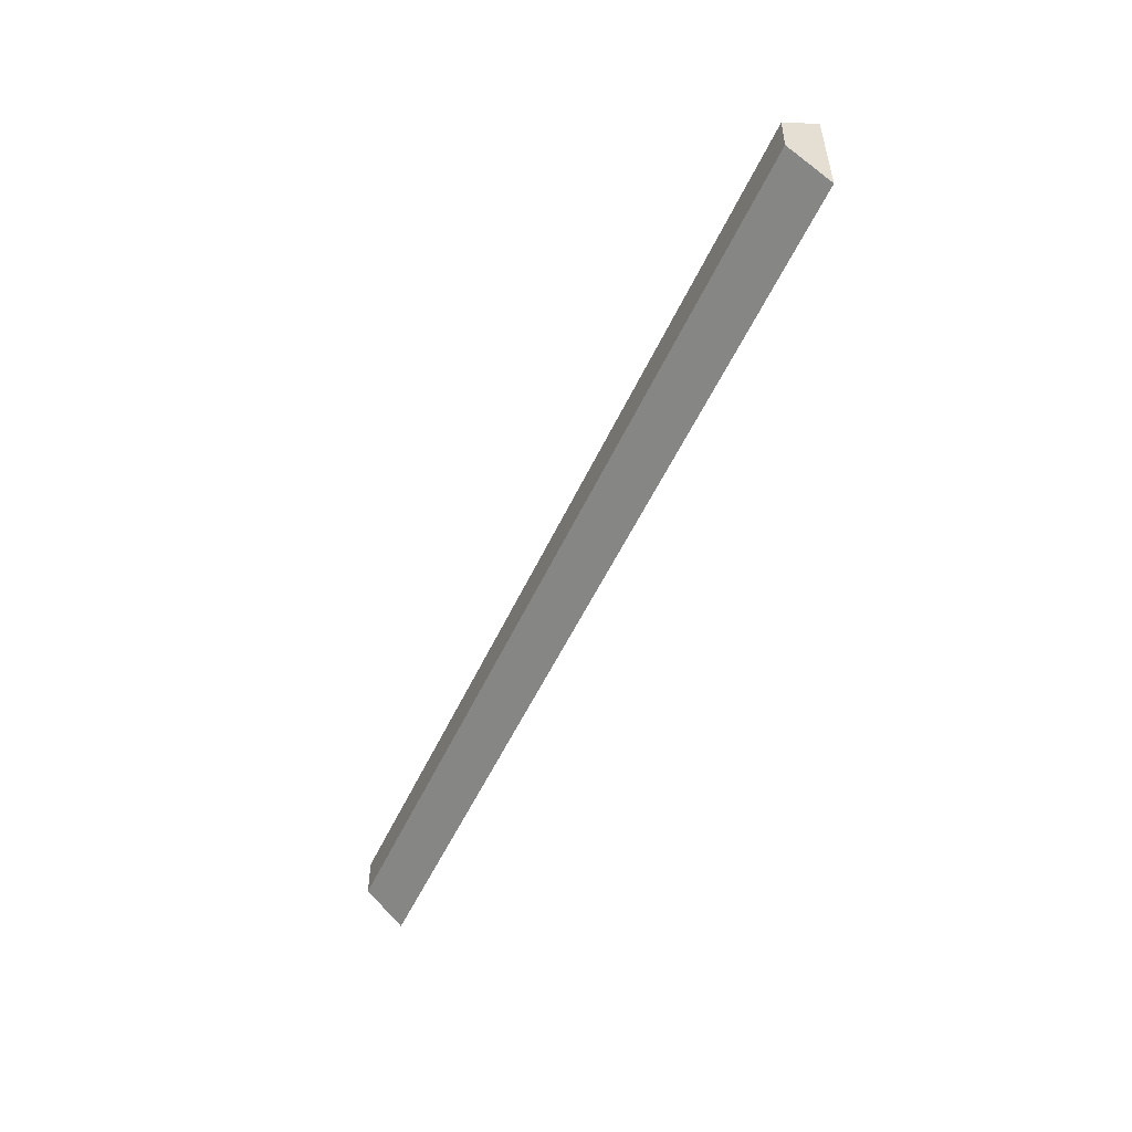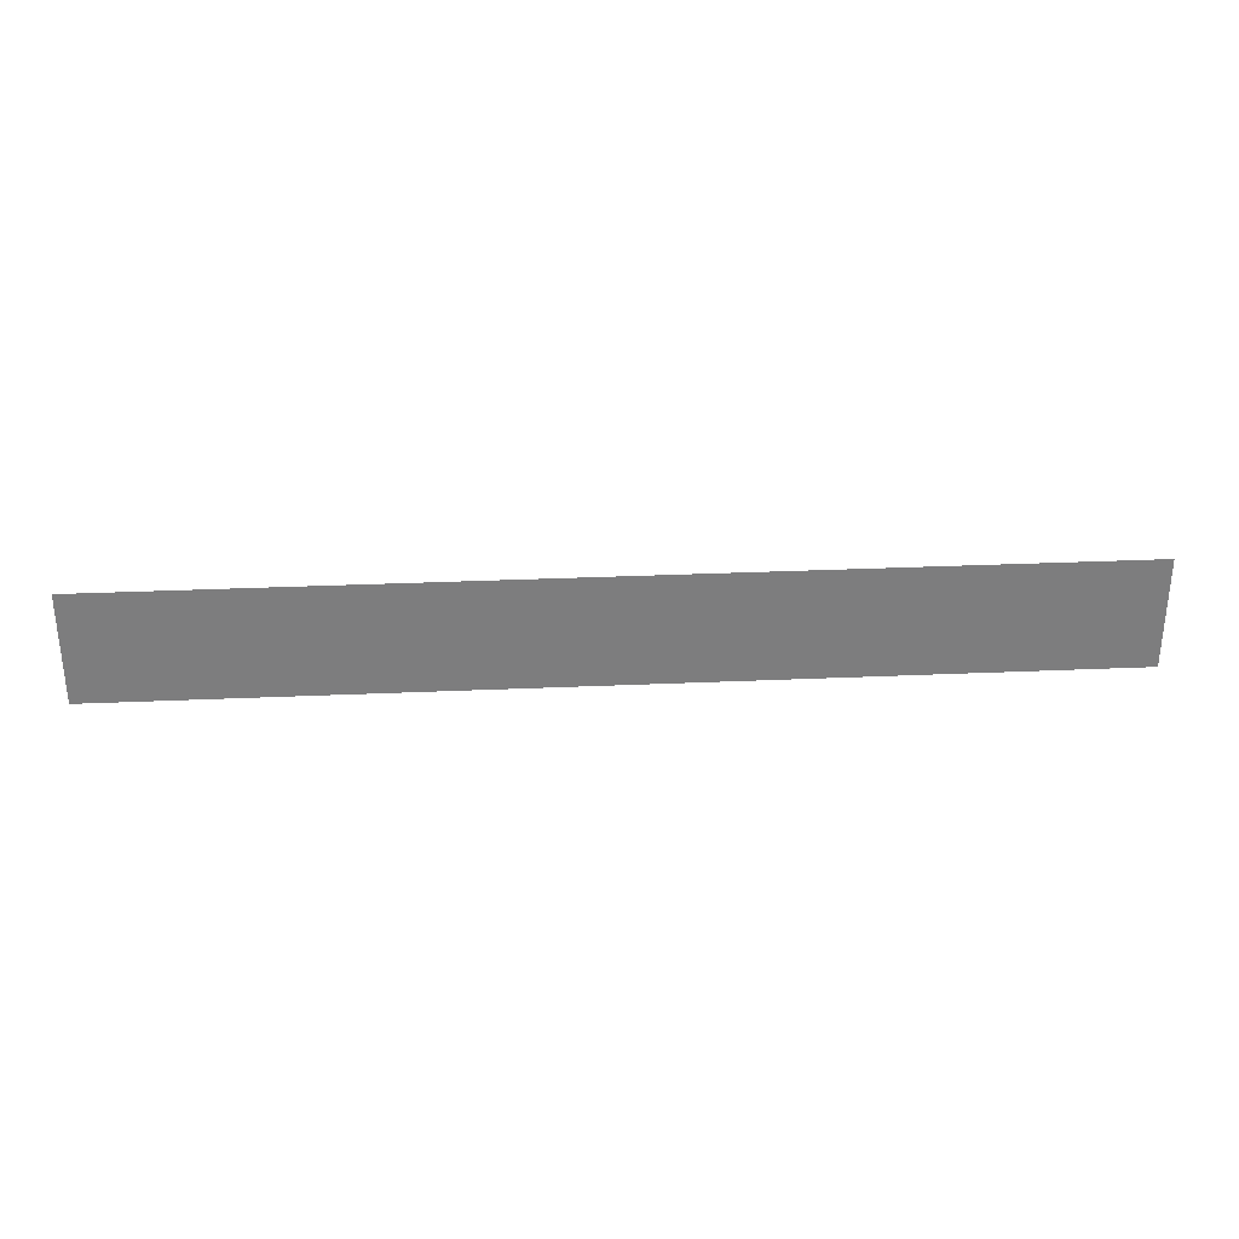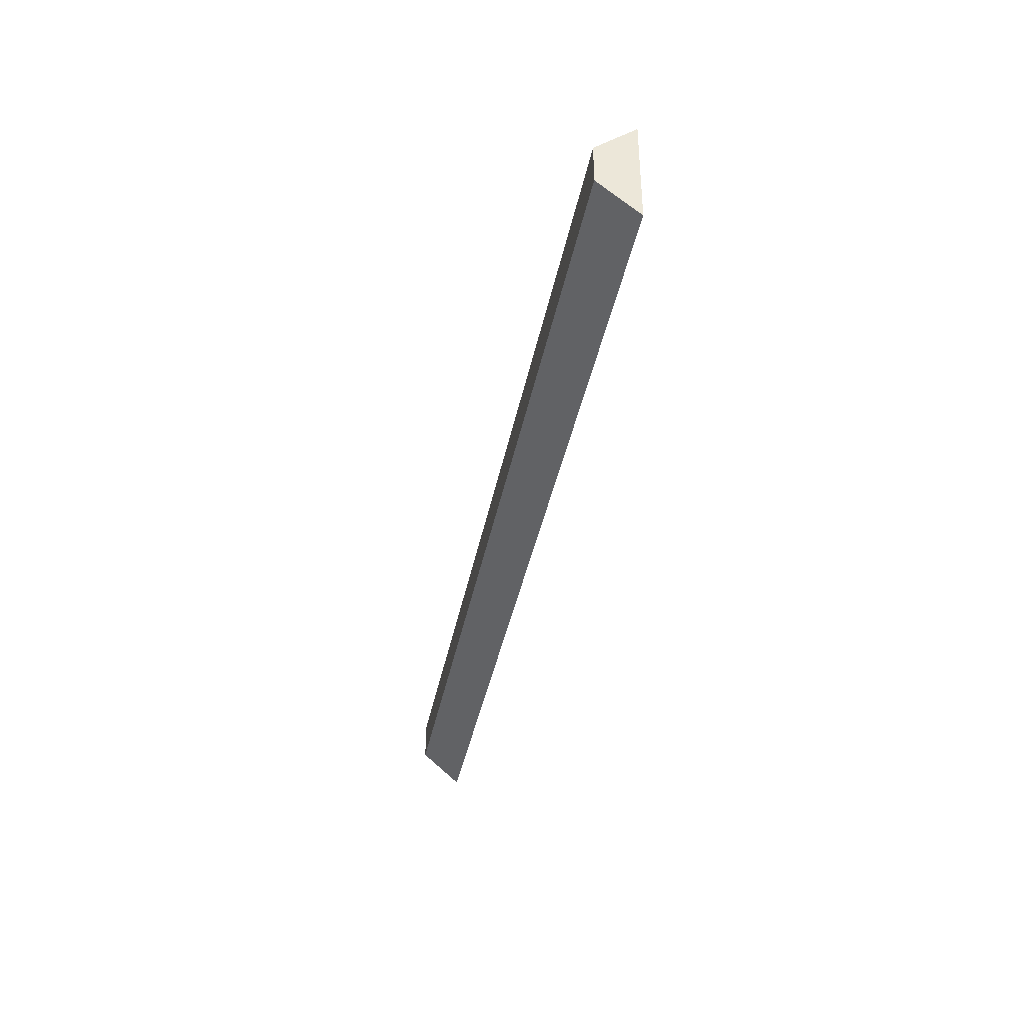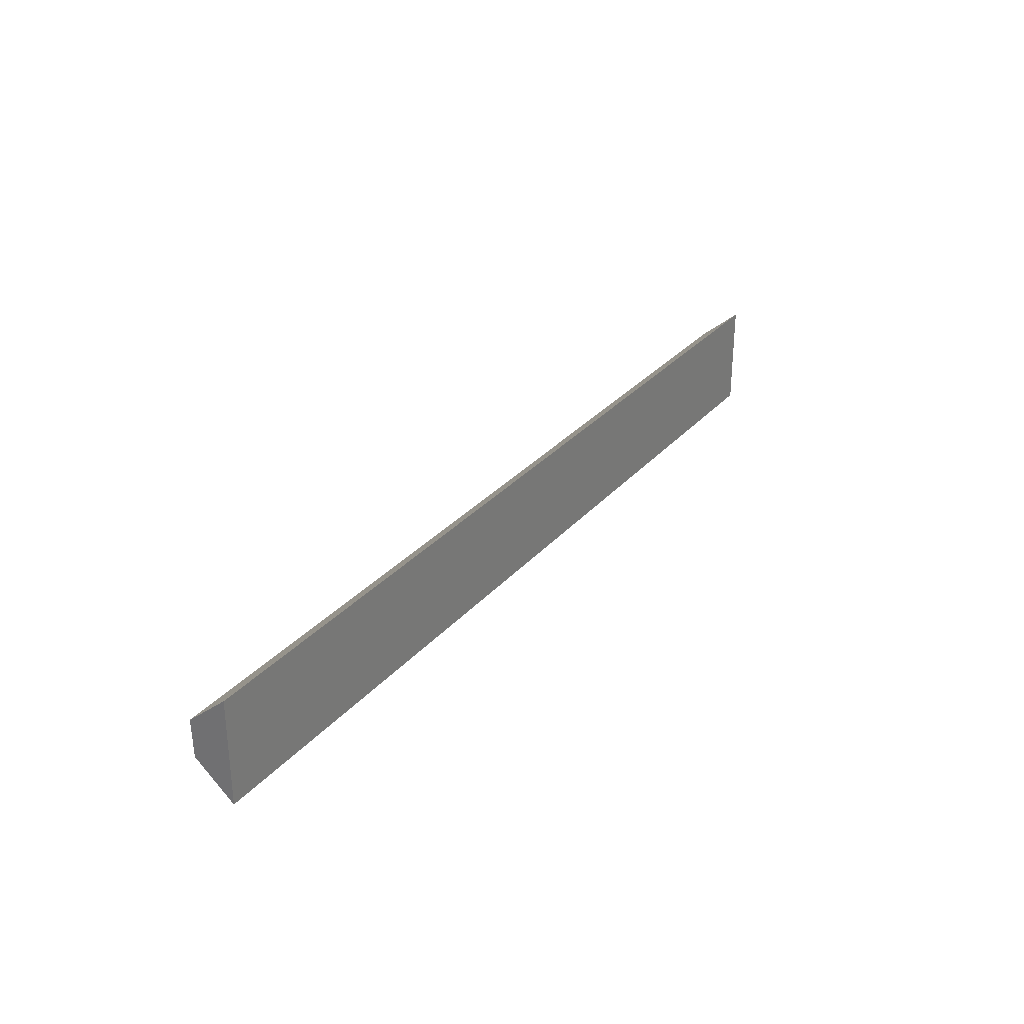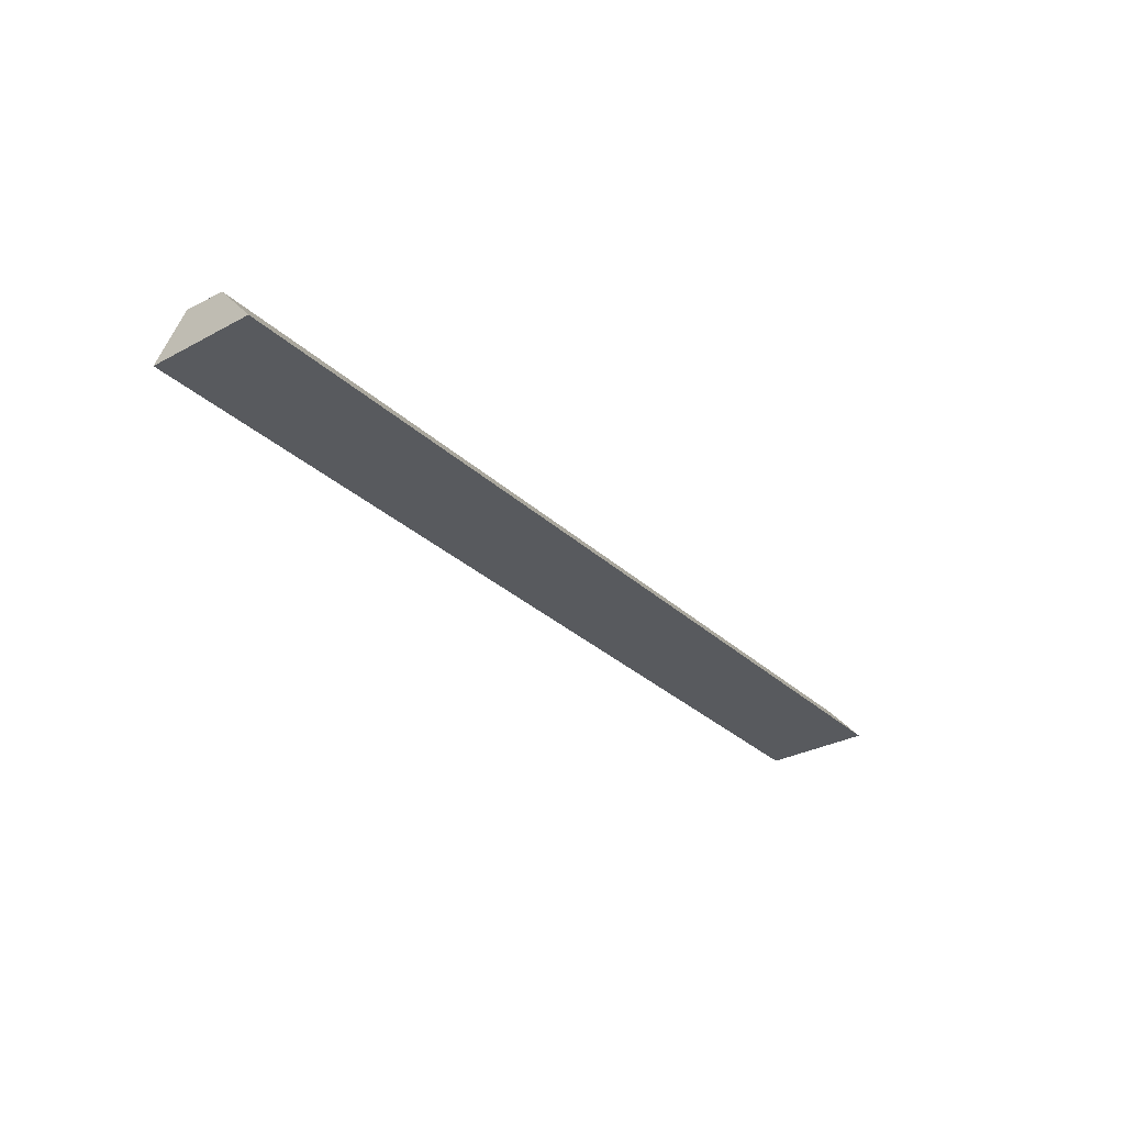
<metadata>
{"format":"obj","ext":"obj","renderer":"f3d","projection":"perspective","resolution":1024,"background":"white","views":[{"elev":-52.3,"azim":-114.1,"up":"+Z"},{"elev":31.1,"azim":-3.6,"up":"+Z"},{"elev":-38.3,"azim":-100.7,"up":"+Z"},{"elev":29.9,"azim":-57.3,"up":"+Z"},{"elev":-31.0,"azim":127.5,"up":"+Y"}]}
</metadata>
<code>
g default
v 62.77 -0.3524 7.226
v 62.77 -0.3524 -7.226
v 62.89 4.982 2.631
v 62.77 4.982 -2.631
v -62.89 4.982 2.631
v -62.77 4.982 -2.631
v -62.77 -0.3524 7.226
v -62.77 -0.3524 -7.226
g track_outeredge1:Mesh
f 1 2 3
f 3 2 4
f 3 4 5
f 5 4 6
f 5 6 7
f 7 6 8
f 7 8 1
f 1 8 2
f 2 8 4
f 4 8 6
f 7 1 5
f 5 1 3

</code>
